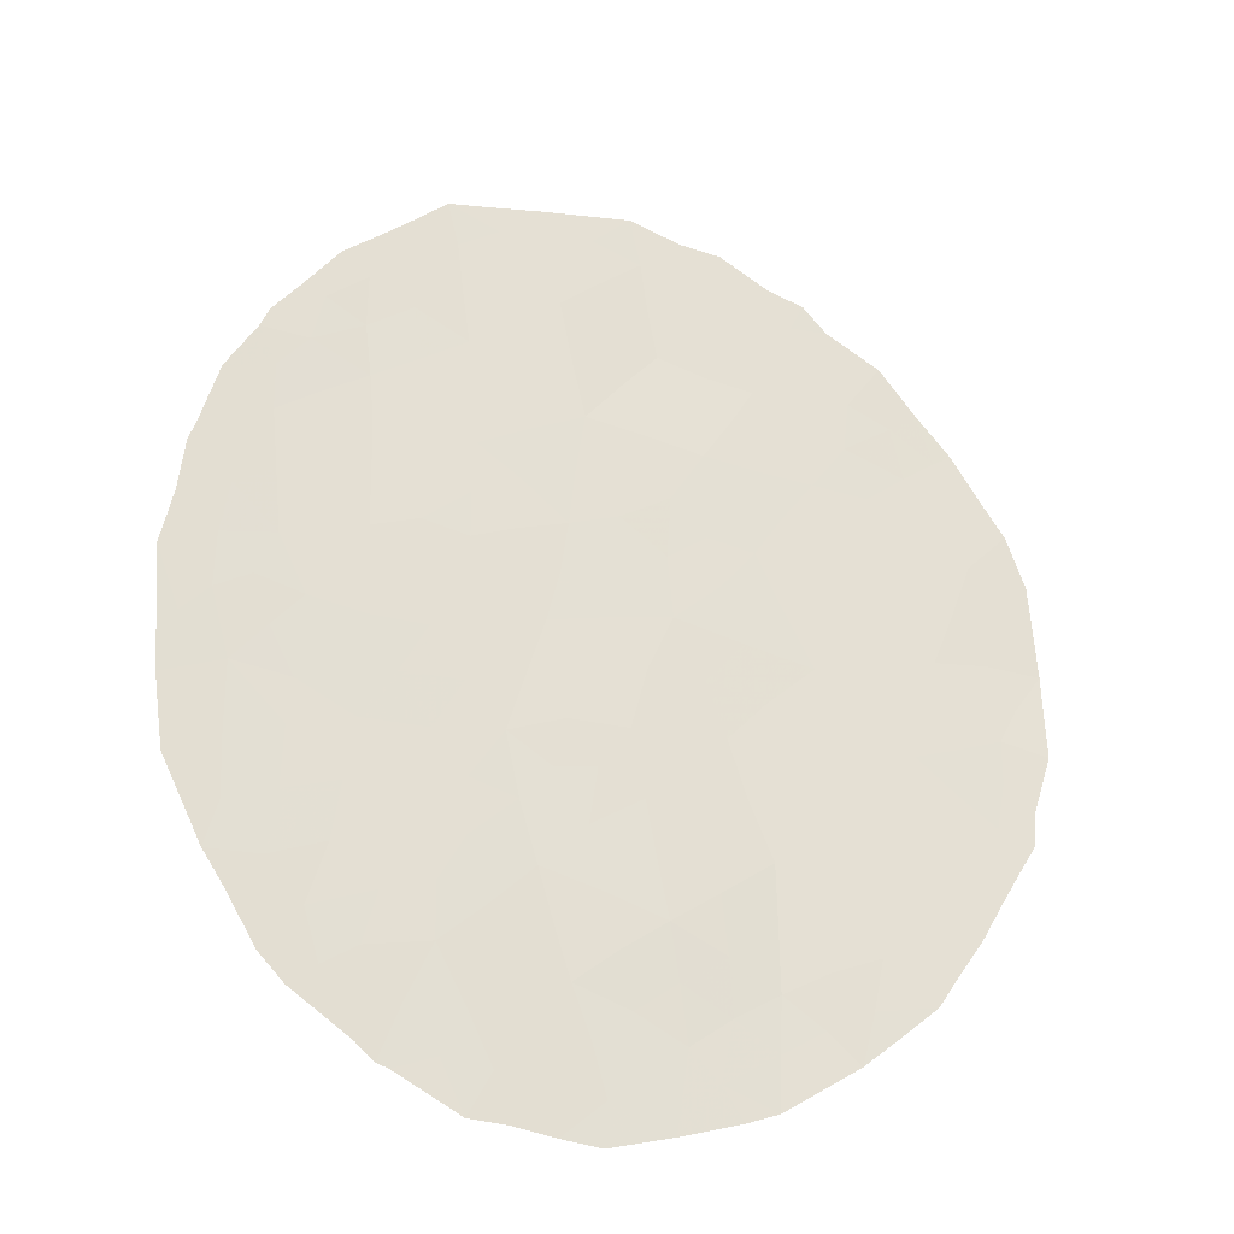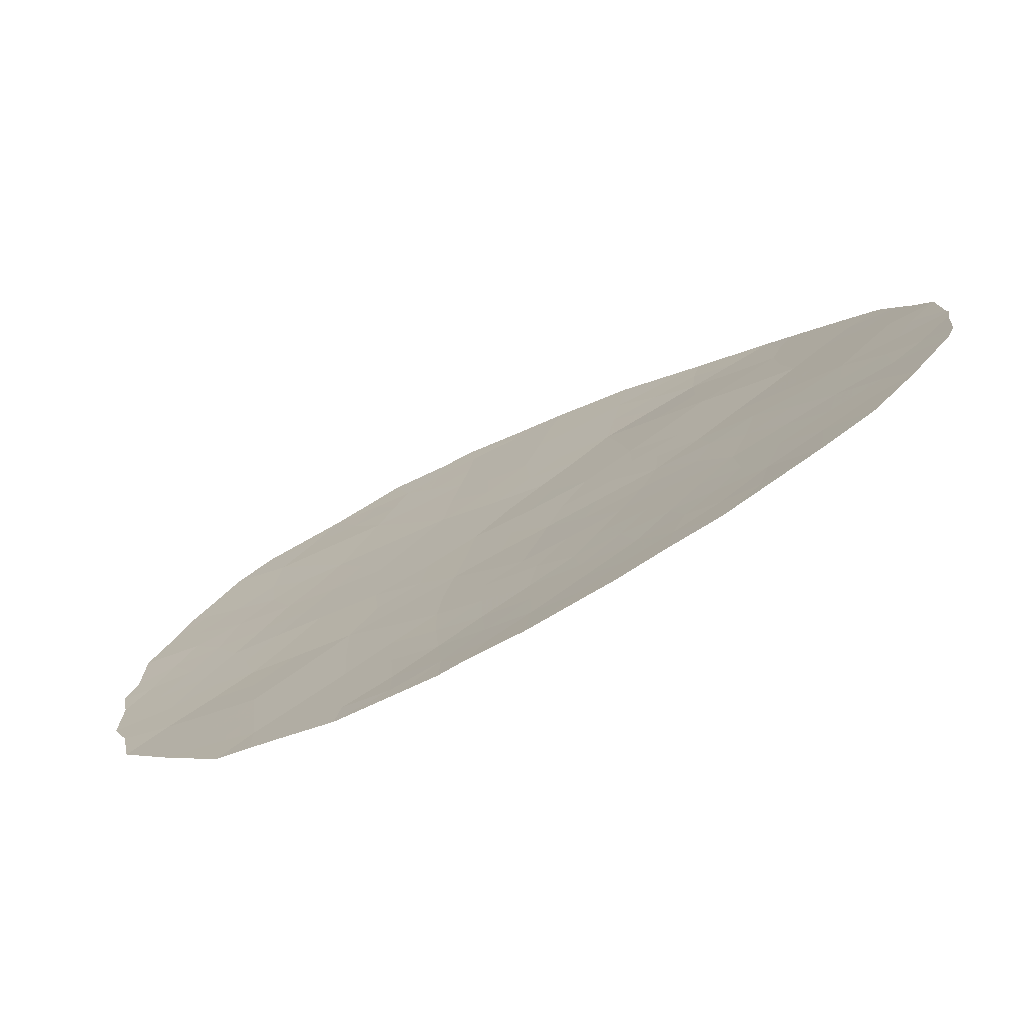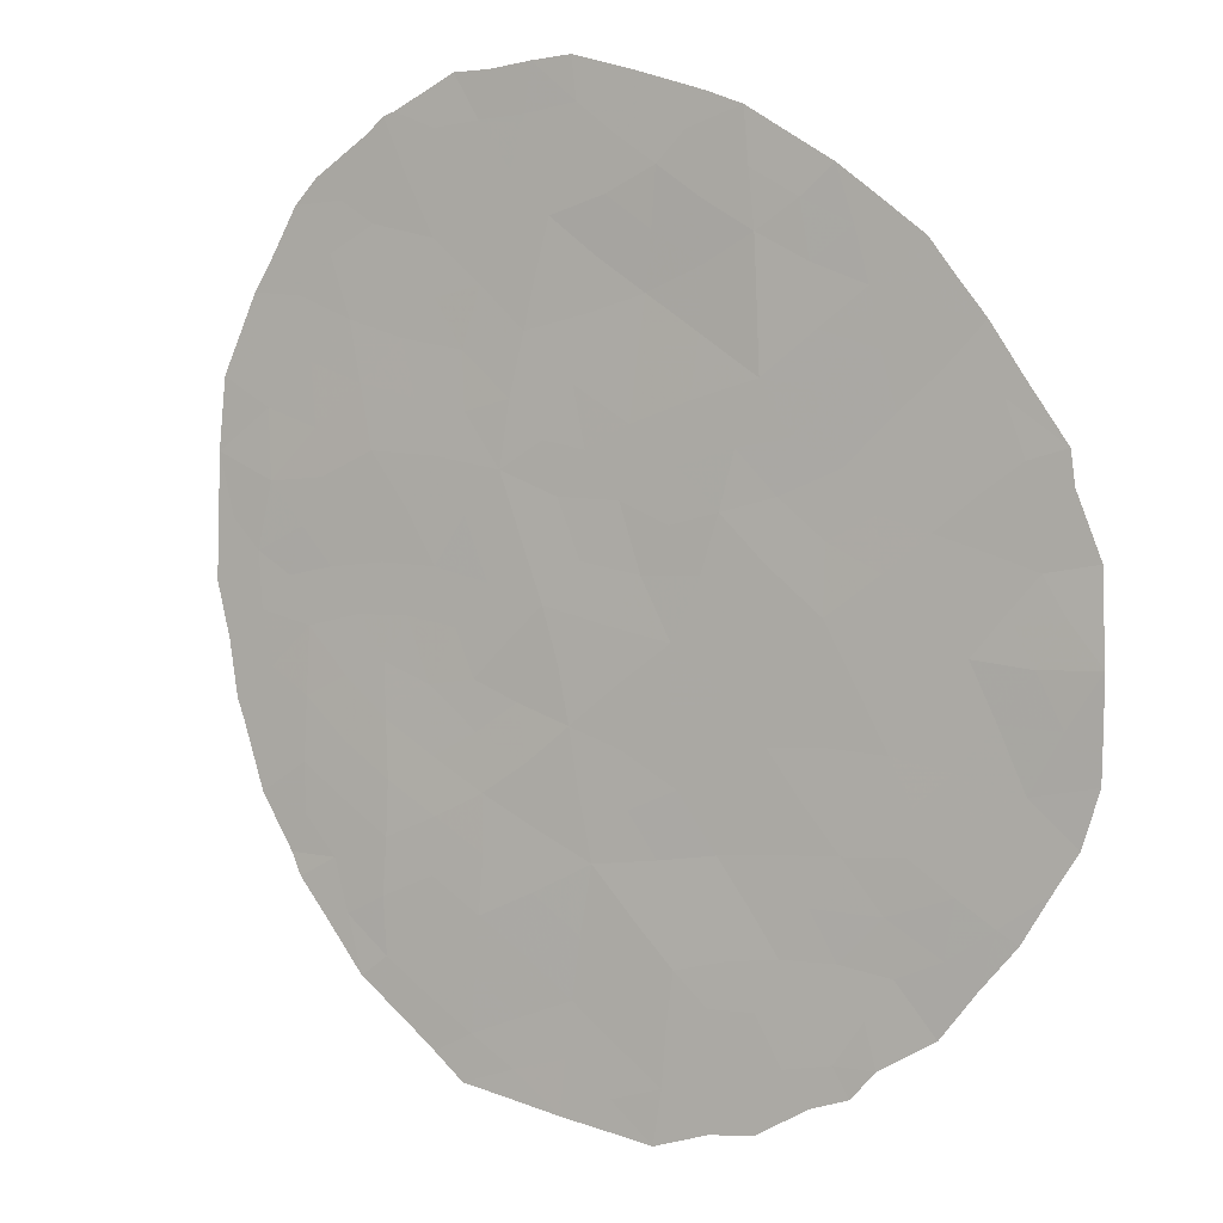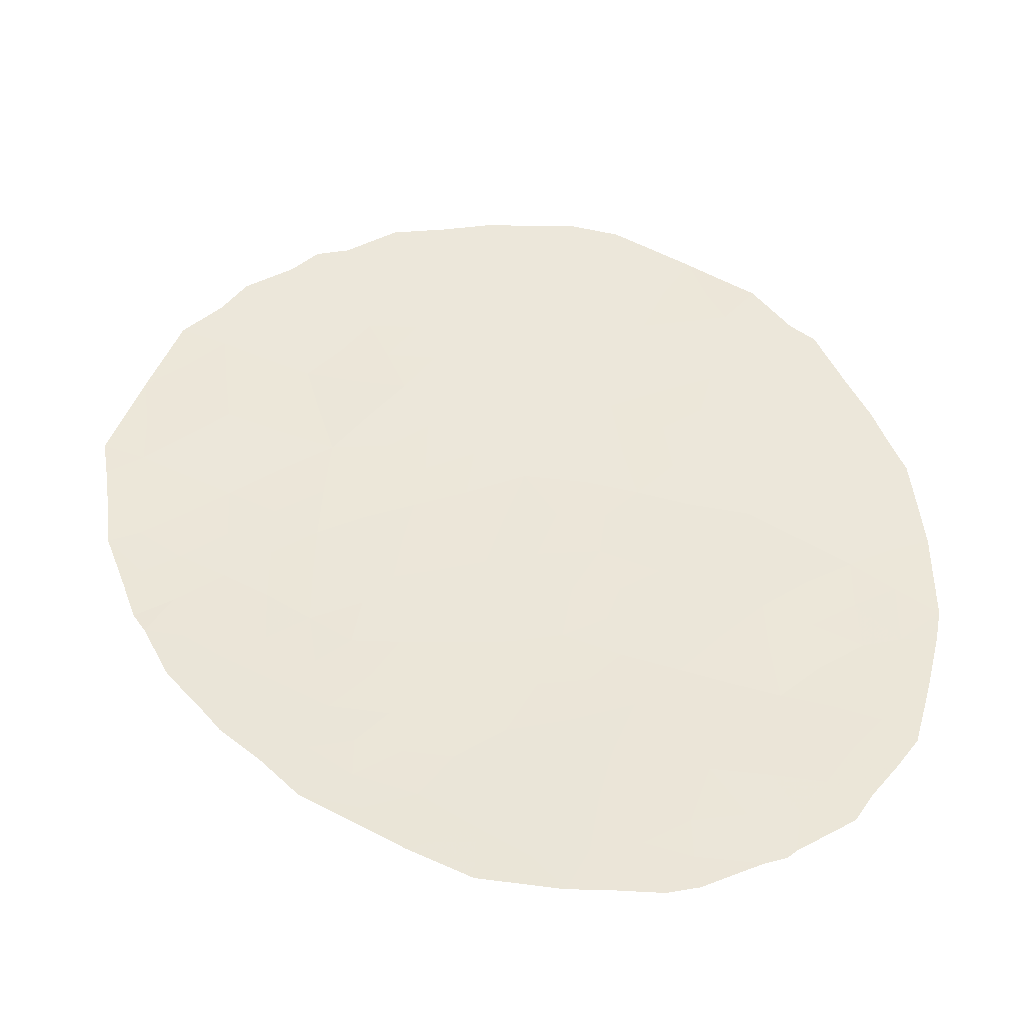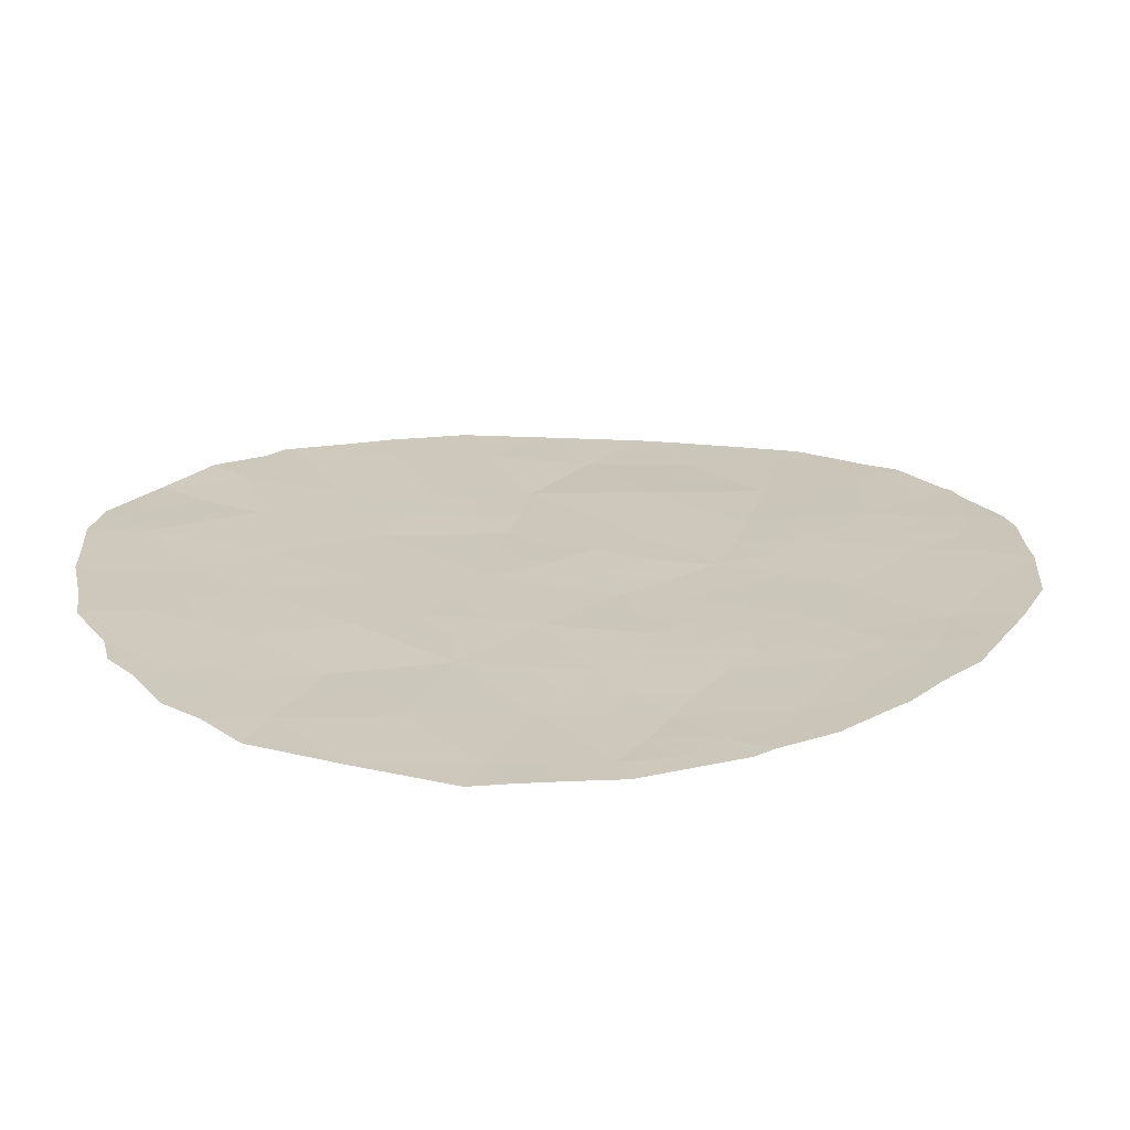
<metadata>
{"format":"obj","ext":"obj","renderer":"f3d","projection":"perspective","resolution":1024,"background":"white","views":[{"elev":73.4,"azim":152.1,"up":"+Z"},{"elev":30.3,"azim":30.6,"up":"+Z"},{"elev":-72.0,"azim":155.2,"up":"+Z"},{"elev":77.8,"azim":93.7,"up":"+Z"},{"elev":-69.0,"azim":-33.0,"up":"+Y"}]}
</metadata>
<code>
v -55.49 -22.41 13.98
v -43.27 -15.47 21.32
v -54.18 -17.64 14.75
v -45.18 -22.19 20.02
v -51.07 -21.82 16.39
v -54.13 -21.41 14.71
v -50.56 -25.52 16.62
v -47.38 -11.43 18.63
v -51.71 -23.99 16
v -54.88 -13.98 14.46
v -46.63 -14.86 19.12
v -48.7 -15.25 17.86
v -50.67 -17.96 16.66
v -48.85 -25.27 17.62
v -49.84 -20.06 17.11
v -56.6 -19.1 13.48
v -46.24 -13.01 19.37
v -54.53 -15.68 14.6
v -53.29 -14.29 15.28
v -44.61 -12.25 20.44
v -52.1 -12.96 15.96
v -56.11 -17.07 13.77
v -44.71 -14.32 20.38
v -45.39 -20.08 19.89
v -45.21 -17.97 20.01
v -48.08 -13.3 18.27
v -50.12 -13.54 17
v -54.23 -19.43 14.69
v -48.03 -23.5 18.13
v -48.68 -18.58 17.81
v -53.48 -24.36 14.98
v -55.68 -20.66 13.93
v -55.03 -18.87 14.28
v -47.23 -21.76 18.68
v -46.81 -20.94 18.96
v -46.32 -23.27 19.25
v -53.97 -12.63 14.94
v -45.87 -15.67 19.62
v -50.45 -15.72 16.79
v -52.65 -20.53 15.54
v -49.1 -21.87 17.53
v -52.84 -22.55 15.36
v -52.47 -16.31 15.68
v -48.22 -20.3 18.1
v -52.58 -18.57 15.6
v -49.12 -11.59 17.57
v -44.01 -16.26 20.83
v -50.95 -11.46 16.58
v -49.87 -23.69 17.03
v -46.91 -19.05 18.92
v -42.88 -19.51 21.57
v -43.33 -20.54 21.26
v -55.54 -13.41 14.12
v -54.73 -12.62 14.55
v -44.86 -23.05 20.24
v -43.16 -12.99 21.36
v -43.3 -12.83 21.28
v -43.04 -13.39 21.45
v -48.63 -25.84 17.75
v -52.64 -11.04 15.69
v -51.38 -10.38 16.37
v -50.78 -26.33 16.49
v -53.75 -25.27 14.82
v -52.33 -25.8 15.61
v -56.07 -22.1 13.7
v -56.63 -21.13 13.46
v -56.22 -14.77 13.7
v -56.79 -20.07 13.38
v -45.51 -10.58 19.83
v -44.98 -10.98 20.18
v -50.17 -26.18 16.85
v -42.45 -18.32 21.86
v -56.98 -19.12 13.3
v -57.09 -17.36 13.27
v -54.39 -24.56 14.5
v -54.98 -24.13 14.2
v -55.49 -23.23 13.96
v -45.9 -24.19 19.54
v -46.75 -24.77 18.97
v -47.05 -25.03 18.76
v -45.15 -23.35 20.04
v -43.93 -11.77 20.88
v -42.54 -14.48 21.79
v -55.93 -22.73 13.76
v -54.43 -12.13 14.71
v -42.41 -15.08 21.89
v -42.39 -16.17 21.91
v -44.43 -11.44 20.55
v -43.74 -21.49 20.99
v -56.92 -16.35 13.36
v -50.45 -10.19 16.86
v -49.74 -10.06 17.23
v -48.18 -9.956 18.13
v -42.35 -16.76 21.93
v -46.56 -10.29 19.16
v -44.17 -20.59 20.69
v -43.89 -19.41 20.87
v -43.57 -20.36 21.1
v -44.82 -20.64 20.26
v -44.68 -19.77 20.35
v -53.45 -21.93 15.05
v -53.41 -20.96 15.11
v -52.71 -21.56 15.47
v -54.51 -13.31 14.66
v -44.64 -21.44 20.38
v -44.34 -22.26 20.58
v -48.42 -19.5 17.97
v -48.98 -20.22 17.64
v -49.3 -19.29 17.44
v -44.67 -13.22 20.4
v -44.01 -12.73 20.83
v -43.73 -14.65 21.02
v -43.08 -14.59 21.44
v -54.14 -14.11 14.84
v -53.86 -15.01 14.97
v -54.71 -14.76 14.53
v -55.4 -15.3 14.14
v -46.12 -19.5 19.43
v -46.11 -18.47 19.43
v -45.34 -19.07 19.92
v -44.64 -18.85 20.37
v -48.24 -11.55 18.11
v -47.74 -12.38 18.44
v -48.66 -12.45 17.89
v -47.67 -15.18 18.49
v -48.37 -14.26 18.07
v -47.38 -14.1 18.68
v -47.14 -13.19 18.83
v -46.42 -13.91 19.26
v -50.45 -22.82 16.72
v -50.8 -23.82 16.51
v -51.4 -22.99 16.19
v -51.77 -14.11 16.11
v -51.15 -13.22 16.45
v -50.9 -14.12 16.57
v -51.8 -11.31 16.13
v -51.97 -10.7 16.05
v -49.05 -13.42 17.66
v -49.59 -12.51 17.3
v -53.4 -19.98 15.14
v -54.16 -20.43 14.71
v -48.95 -23.59 17.58
v -49.51 -22.75 17.26
v -48.59 -22.69 17.81
v -51.19 -20.72 16.34
v -50.71 -19.92 16.62
v -50.4 -20.9 16.78
v -51.11 -18.99 16.4
v -50.21 -19.07 16.91
v -51.48 -26.09 16.1
v -51.38 -25.6 16.16
v -46.85 -20.04 18.95
v -46.12 -20.5 19.41
v -52.88 -25.03 15.31
v -53.08 -25.52 15.19
v -55.6 -21.51 13.95
v -54.89 -20.95 14.33
v -54.85 -21.92 14.32
v -54.16 -22.38 14.66
v -55.44 -14.38 14.14
v -55.85 -14.05 13.93
v -56.18 -19.98 13.69
v -55.9 -19.01 13.84
v -55.16 -19.89 14.21
v -49.63 -18.31 17.26
v -50.22 -24.64 16.82
v -51.13 -24.76 16.32
v -50.61 -16.76 16.69
v -51.56 -17.13 16.18
v -51.37 -16.04 16.28
v -53.54 -22.77 14.98
v -44.33 -15.33 20.63
v -49.35 -14.42 17.46
v -46.34 -21.54 19.26
v -46.87 -15.94 18.96
v -51.49 -12.23 16.28
v -52.4 -12.02 15.8
v -42.89 -17.36 21.57
v -42.38 -17.21 21.91
v -54.34 -16.67 14.68
v -53.58 -15.99 15.1
v -53.39 -17.02 15.18
v -52.93 -15.23 15.45
v -45.39 -12.69 19.93
v -45.23 -11.78 20.02
v -55.08 -17.34 14.29
v -55.3 -16.33 14.2
v -43.7 -17.25 21.02
v -44.21 -18.18 20.67
v -44.59 -17.09 20.43
v -43.35 -18.35 21.25
v -47.6 -10.05 18.49
v -51.71 -18.21 16.08
v -52.51 -17.53 15.65
v -47.62 -20.82 18.46
v -50.55 -12.44 16.78
v -50.03 -11.59 17.07
v -56.43 -18.13 13.59
v -57.03 -18.16 13.29
v -52.01 -24.91 15.81
v -54.1 -23.51 14.67
v -54.88 -22.93 14.28
v -52.63 -19.54 15.56
v -51.93 -19.1 15.95
v -51.71 -19.97 16.06
v -46.7 -24.04 19
v -45.55 -23.05 19.77
v -54.14 -18.54 14.75
v -54.8 -18.14 14.41
v -55.61 -18.09 14
v -45.46 -21.18 19.83
v -47.66 -22.63 18.38
v -46.77 -22.52 18.97
v -47.15 -23.4 18.7
v -53.63 -13.41 15.11
v -48.6 -21.04 17.85
v -49.5 -21 17.3
v -48.18 -16.91 18.16
v -49.05 -16.41 17.64
v -46.31 -16.53 19.32
v -44.91 -16.05 20.24
v -45.14 -15.17 20.1
v -45.71 -14.57 19.73
v -45.51 -13.65 19.85
v -49.87 -16.33 17.14
v -49.82 -17.27 17.17
v -49.59 -15.45 17.31
v -50.25 -14.7 16.91
v -51.11 -15.03 16.45
v -51.91 -21.15 15.94
v -52.02 -22.23 15.84
v -50.03 -21.86 16.98
v -53.13 -23.46 15.18
v -52.28 -23.25 15.68
v -53.04 -12.72 15.45
v -53.33 -11.96 15.3
v -53.43 -11.53 15.25
v -49.73 -25.41 17.11
v -49.47 -26.01 17.26
v -52.49 -14.48 15.71
v -52.71 -13.62 15.61
v -52.01 -15.25 15.96
v -53.36 -18.05 15.18
v -48.16 -21.83 18.1
v -47.61 -19.73 18.48
v -53.38 -19.02 15.16
v -48 -25.07 18.15
v -47.67 -25.34 18.36
v -48.91 -17.61 17.7
v -47.77 -18.78 18.38
v -45.5 -16.79 19.84
v -47.42 -24.37 18.53
v -56.13 -15.89 13.75
v -56.6 -15.62 13.52
v -52.59 -24.19 15.49
v -50.37 -10.76 16.89
v -49.5 -10.79 17.36
v -48.96 -10.01 17.68
v -48.64 -10.76 17.86
v -43.09 -16.38 21.44
v -48.38 -24.4 17.9
v -49.3 -24.53 17.36
v -45.89 -11.19 19.59
v -47.57 -10.72 18.51
v -46.88 -12.25 18.95
v -46.17 -17.45 19.4
v -47.61 -16.23 18.51
v -46.09 -12.06 19.46
v -48.26 -16 18.12
v -46.66 -11.34 19.09
v -45.9 -22.25 19.53
v -47 -18.02 18.87
v -47.99 -17.87 18.25
v -47.2 -17.04 18.75
v -43.91 -13.66 20.89
f 96 97 98
f 89 98 52
f 96 99 100
f 101 102 103
f 37 104 54
f 105 106 4
f 107 108 109
f 110 111 275
f 112 275 58
f 114 115 116
f 116 117 160
f 118 119 120
f 121 100 120
f 122 123 124
f 125 126 127
f 128 129 127
f 130 131 132
f 133 134 135
f 136 60 137
f 124 138 139
f 140 102 141
f 142 143 144
f 145 146 147
f 148 149 146
f 64 151 150
f 152 118 153
f 154 64 155
f 156 157 158
f 158 159 202
f 160 67 161
f 162 163 164
f 165 109 149
f 131 166 167
f 168 169 170
f 162 66 68
f 171 159 101
f 112 2 172
f 126 173 138
f 185 263 70
f 164 141 157
f 136 176 177
f 7 71 62
f 180 181 182
f 115 183 181
f 184 268 185
f 186 187 180
f 188 189 190
f 193 194 169
f 196 197 139
f 198 16 199
f 167 151 200
f 31 63 75
f 1 202 77
f 203 204 205
f 252 206 79
f 252 79 80
f 271 4 207
f 20 82 111
f 83 86 113
f 208 28 33
f 186 209 210
f 163 198 210
f 1 77 84
f 174 153 211
f 212 213 214
f 174 271 213
f 117 187 253
f 105 211 99
f 104 215 114
f 216 217 108
f 16 68 73
f 267 218 269
f 175 38 220
f 221 222 172
f 223 129 224
f 168 225 226
f 227 219 225
f 227 228 173
f 228 229 135
f 230 231 103
f 232 147 217
f 201 171 233
f 234 231 132
f 235 236 177
f 236 85 237
f 238 14 239
f 133 240 241
f 242 183 240
f 242 229 170
f 1 84 65
f 243 182 194
f 241 215 235
f 244 216 195
f 244 212 144
f 195 245 152
f 208 243 246
f 230 205 145
f 140 246 203
f 204 193 148
f 37 54 85
f 105 89 106
f 36 207 78
f 248 252 80
f 226 249 165
f 221 190 251
f 252 214 206
f 22 74 90
f 253 90 254
f 255 200 154
f 257 258 259
f 188 260 178
f 252 247 261
f 86 2 113
f 197 256 257
f 176 196 134
f 262 142 261
f 130 232 143
f 262 238 166
f 233 234 255
f 69 263 95
f 222 38 223
f 110 224 184
f 20 88 82
f 122 259 264
f 265 128 123
f 272 266 119
f 245 107 250
f 220 251 266
f 89 96 98
f 98 97 51
f 98 51 52
f 97 96 100
f 100 99 24
f 42 101 103
f 101 6 102
f 103 102 40
f 53 104 10
f 104 53 54
f 89 105 96
f 4 106 55
f 30 107 109
f 107 44 108
f 109 108 15
f 23 110 275
f 110 20 111
f 56 275 111
f 57 56 111
f 112 23 275
f 58 275 56
f 58 113 112
f 10 114 116
f 114 19 115
f 116 115 18
f 10 116 160
f 116 18 117
f 160 117 67
f 24 118 120
f 118 50 119
f 120 119 25
f 25 121 120
f 121 97 100
f 120 100 24
f 46 122 124
f 122 8 123
f 124 123 26
f 11 125 127
f 125 12 126
f 127 126 26
f 26 128 127
f 128 17 129
f 127 129 11
f 5 130 132
f 130 49 131
f 132 131 9
f 133 21 134
f 135 134 27
f 48 136 61
f 137 61 136
f 46 124 139
f 124 26 138
f 139 138 27
f 28 140 141
f 140 40 102
f 141 102 6
f 29 142 144
f 142 49 143
f 144 143 41
f 5 145 147
f 145 205 146
f 147 146 15
f 205 148 146
f 148 13 149
f 146 149 15
f 7 62 151
f 150 151 62
f 35 152 153
f 152 50 118
f 153 118 24
f 31 154 63
f 155 63 154
f 65 156 1
f 156 66 32
f 66 156 65
f 1 156 158
f 156 32 157
f 158 157 6
f 1 158 202
f 158 6 159
f 202 159 201
f 10 160 53
f 161 53 160
f 32 162 164
f 162 16 163
f 164 163 33
f 13 165 149
f 165 30 109
f 149 109 15
f 9 131 167
f 131 49 166
f 167 166 7
f 39 168 170
f 168 13 169
f 170 169 43
f 162 32 66
f 16 162 68
f 42 171 101
f 171 201 159
f 101 159 6
f 23 112 172
f 172 2 47
f 26 126 138
f 126 12 173
f 138 173 27
f 35 174 34
f 175 125 11
f 32 164 157
f 164 28 141
f 157 141 6
f 60 136 177
f 136 48 176
f 177 176 21
f 191 178 72
f 179 72 178
f 3 180 182
f 180 18 181
f 182 181 43
f 18 115 181
f 115 19 183
f 181 183 43
f 20 184 185
f 184 17 268
f 185 268 263
f 3 186 180
f 186 22 187
f 180 187 18
f 47 188 190
f 188 191 189
f 190 189 25
f 191 97 189
f 189 121 25
f 13 193 169
f 193 45 194
f 169 194 43
f 35 34 195
f 27 196 139
f 196 48 197
f 139 197 46
f 73 199 16
f 22 198 74
f 199 74 198
f 9 167 200
f 167 7 151
f 200 151 64
f 75 201 31
f 201 75 76
f 76 202 201
f 202 76 77
f 40 203 205
f 203 45 204
f 78 206 36
f 206 78 79
f 36 271 207
f 81 207 55
f 111 82 57
f 113 58 83
f 28 164 33
f 3 208 209
f 209 208 33
f 22 186 210
f 186 3 209
f 210 209 33
f 33 163 210
f 163 16 198
f 210 198 22
f 174 35 153
f 211 153 24
f 29 212 214
f 212 34 213
f 214 213 36
f 34 174 213
f 174 211 271
f 213 271 36
f 67 117 253
f 117 18 187
f 253 187 22
f 96 105 99
f 105 4 211
f 99 211 24
f 10 104 114
f 104 37 215
f 114 215 19
f 97 191 51
f 44 216 108
f 216 41 217
f 108 217 15
f 274 267 175
f 175 11 38
f 47 221 172
f 221 38 222
f 172 222 23
f 23 223 224
f 223 11 129
f 224 129 17
f 13 168 226
f 168 39 225
f 226 225 219
f 39 227 225
f 227 12 219
f 12 227 173
f 227 39 228
f 173 228 27
f 27 228 135
f 228 39 229
f 135 229 133
f 87 2 86
f 40 230 103
f 230 5 231
f 103 231 42
f 41 232 217
f 232 5 147
f 217 147 15
f 31 201 233
f 233 171 42
f 9 234 132
f 234 42 231
f 132 231 5
f 21 235 177
f 235 37 236
f 177 236 60
f 85 236 37
f 237 60 236
f 59 239 14
f 7 238 71
f 239 71 238
f 21 133 241
f 241 240 19
f 133 242 240
f 242 43 183
f 240 183 19
f 43 242 170
f 242 133 229
f 170 229 39
f 51 191 72
f 185 70 88
f 69 70 263
f 20 185 88
f 45 243 194
f 243 3 182
f 194 182 43
f 21 241 235
f 241 19 215
f 235 215 37
f 34 244 195
f 244 41 216
f 195 216 44
f 41 244 144
f 244 34 212
f 144 212 29
f 35 195 152
f 195 44 245
f 152 245 50
f 28 208 246
f 208 3 243
f 246 243 45
f 5 230 145
f 230 40 205
f 40 140 203
f 140 28 246
f 203 246 45
f 205 204 148
f 204 45 193
f 148 193 13
f 207 81 78
f 252 248 247
f 14 247 59
f 248 59 247
f 13 226 165
f 226 219 249
f 165 249 30
f 218 249 219
f 30 273 250
f 273 218 274
f 38 221 251
f 221 47 190
f 251 190 25
f 252 29 214
f 206 214 36
f 90 253 22
f 254 67 253
f 31 255 154
f 255 9 200
f 154 200 64
f 48 61 256
f 91 256 61
f 46 257 259
f 257 92 258
f 259 258 93
f 191 188 178
f 188 47 260
f 178 260 94
f 179 178 94
f 29 252 261
f 261 247 14
f 47 2 260
f 94 260 87
f 46 197 257
f 197 48 256
f 92 256 91
f 92 257 256
f 21 176 134
f 176 48 196
f 134 196 27
f 14 262 261
f 262 49 142
f 261 142 29
f 49 130 143
f 130 5 232
f 143 232 41
f 49 262 166
f 262 14 238
f 166 238 7
f 31 233 255
f 233 42 234
f 255 234 9
f 268 265 270
f 23 222 223
f 223 38 11
f 20 110 184
f 110 23 224
f 184 224 17
f 8 122 264
f 122 46 259
f 264 259 93
f 192 264 93
f 8 95 270
f 265 268 17
f 8 265 123
f 265 17 128
f 123 128 26
f 50 272 119
f 119 266 25
f 50 245 250
f 245 44 107
f 250 107 30
f 220 38 251
f 266 251 25
f 207 4 55
f 267 125 175
f 269 218 219
f 269 125 267
f 125 269 12
f 189 97 121
f 12 269 219
f 263 270 95
f 270 263 268
f 264 192 95
f 8 270 265
f 95 8 264
f 272 274 266
f 260 2 87
f 4 271 211
f 250 273 272
f 272 50 250
f 274 220 266
f 273 249 218
f 274 175 220
f 273 30 249
f 273 274 272
f 267 274 218
f 113 2 112

</code>
